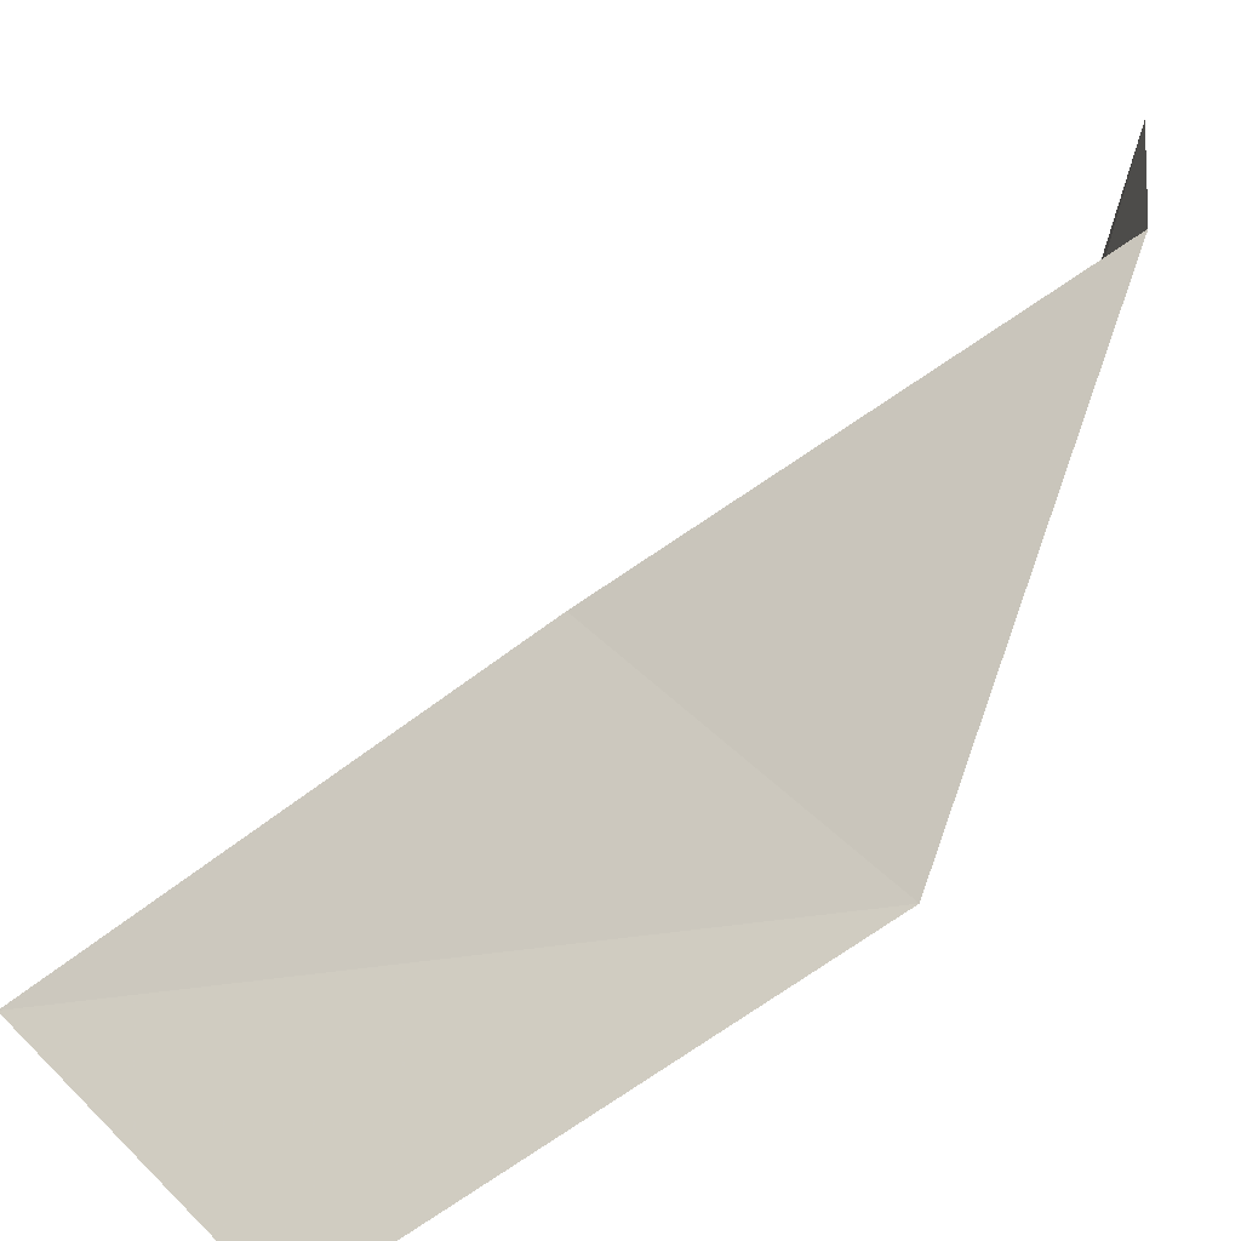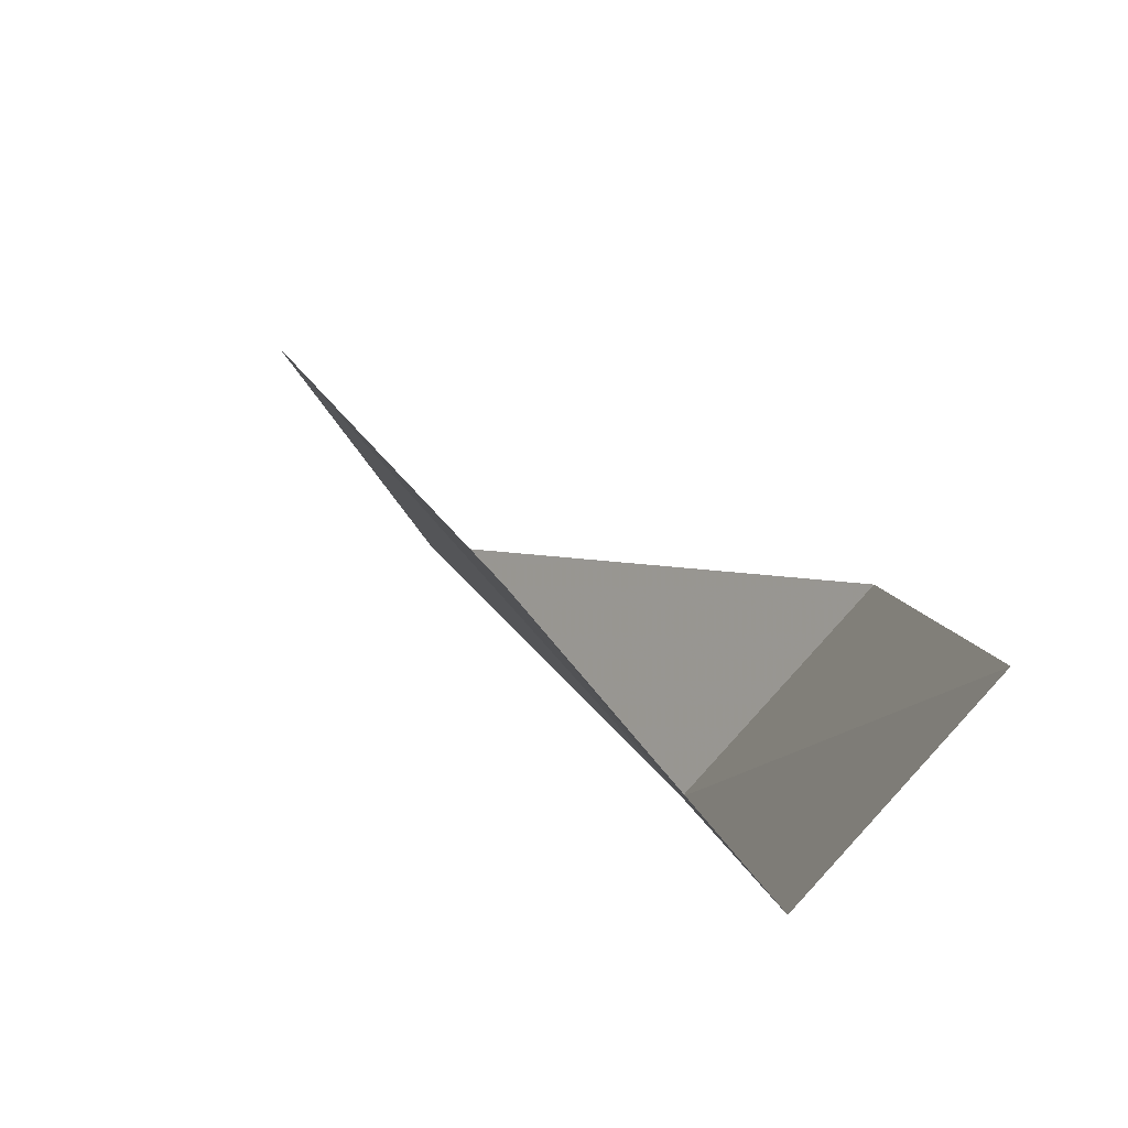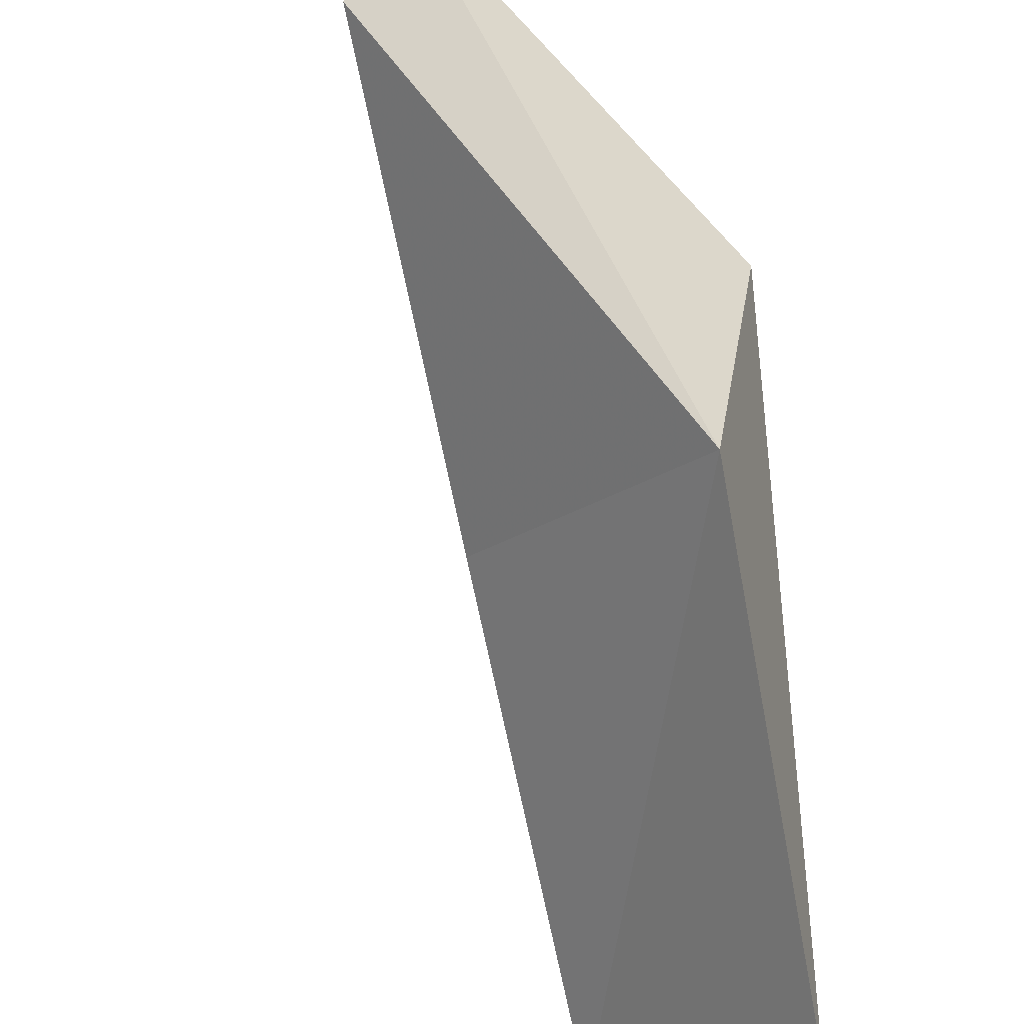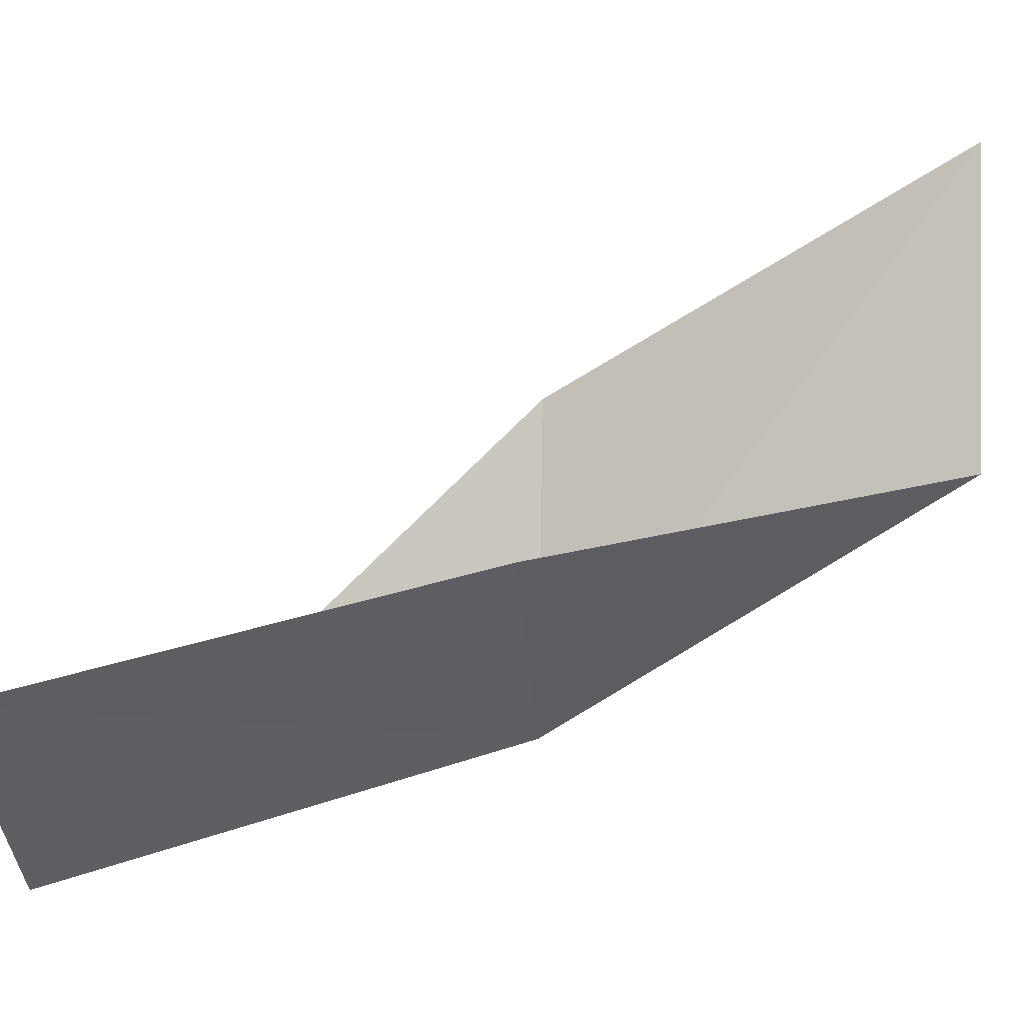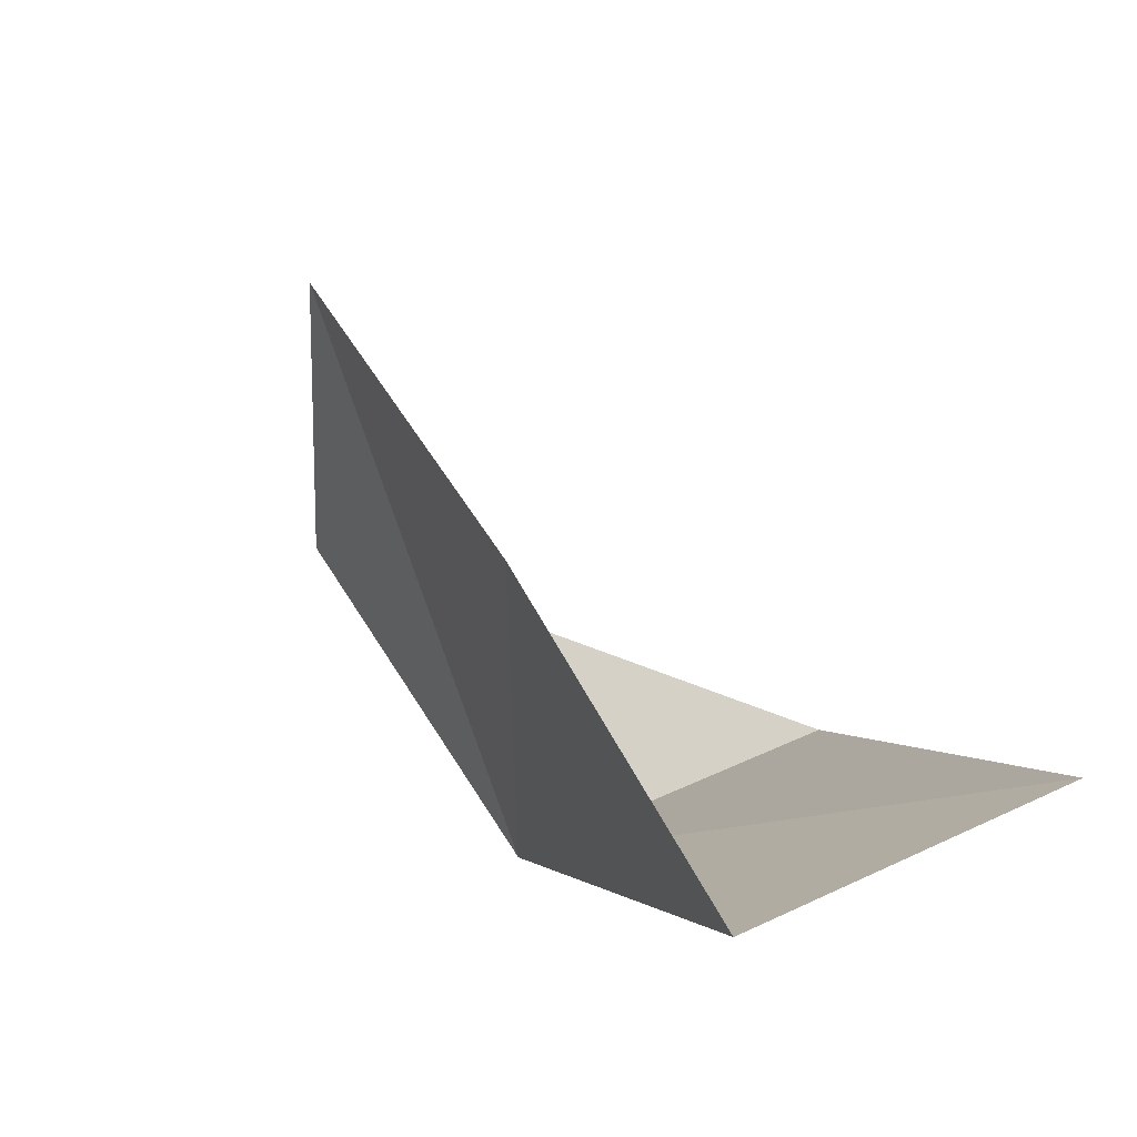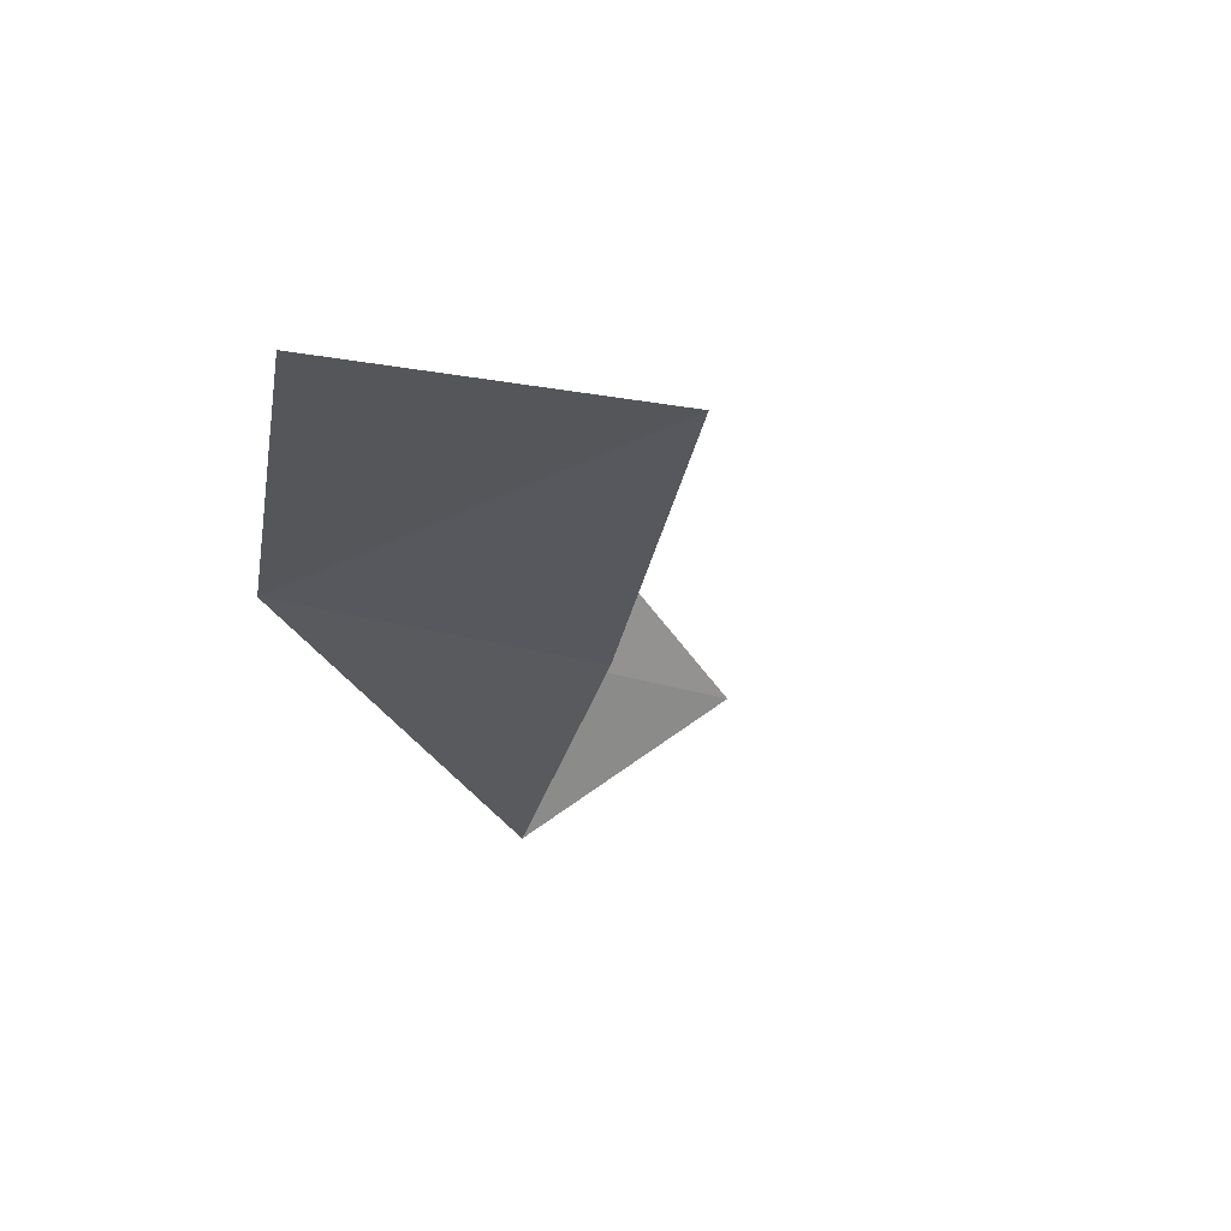
<metadata>
{"format":"obj","ext":"obj","renderer":"f3d","projection":"perspective","resolution":1024,"background":"white","views":[{"elev":-63.4,"azim":153.0,"up":"+Y"},{"elev":-52.5,"azim":159.0,"up":"+Z"},{"elev":-67.0,"azim":-138.3,"up":"+Y"},{"elev":4.3,"azim":94.6,"up":"+Y"},{"elev":-64.8,"azim":127.8,"up":"+Z"},{"elev":38.0,"azim":53.2,"up":"+Z"}]}
</metadata>
<code>
v -40.97 -21.72 61.02
v -41.66 -18.32 61.02
v -38.24 -22.75 65.53
v -35.65 -20.65 65.53
v -38.17 -19.67 61.02
v -41.18 -15.75 56.66
v -40.67 -19 56.66
f 1 3 2
f 1 5 4
f 1 4 3
f 1 6 7
f 1 2 6
f 1 7 5

</code>
